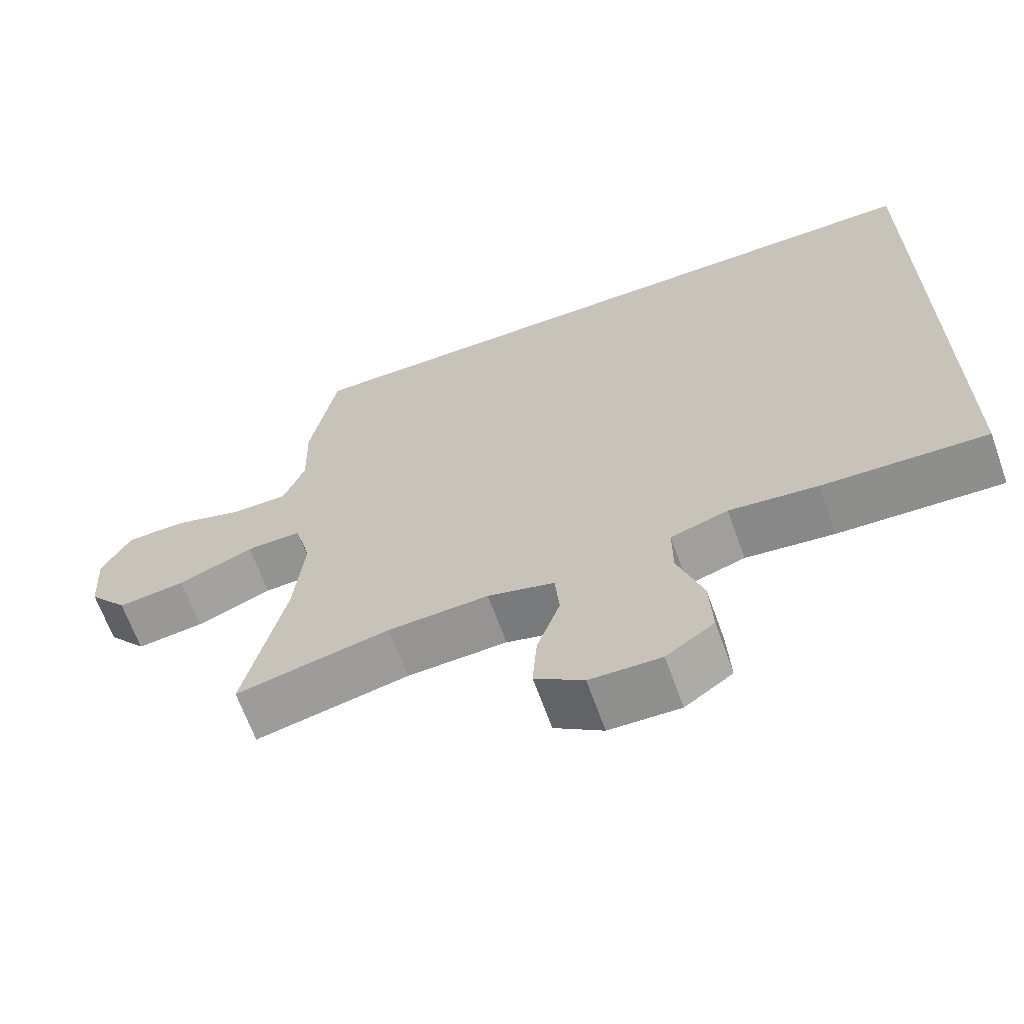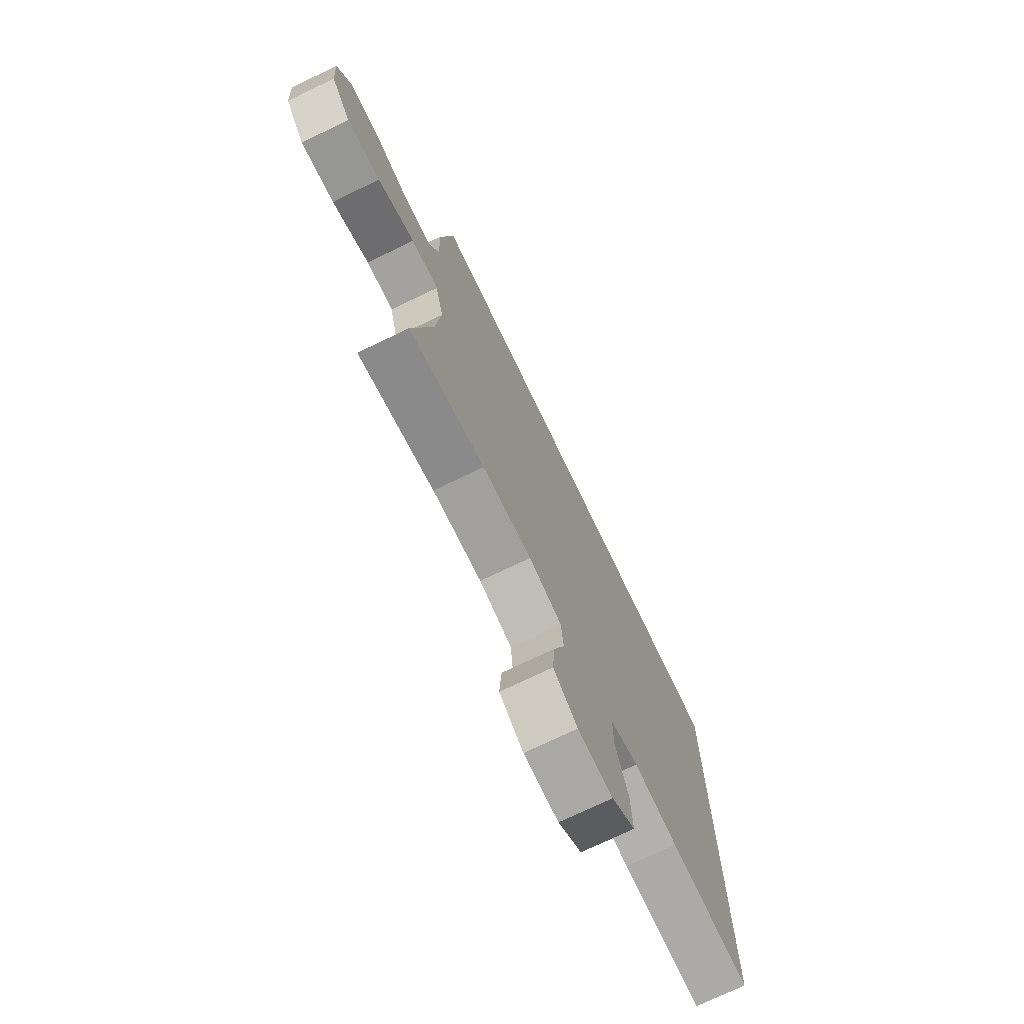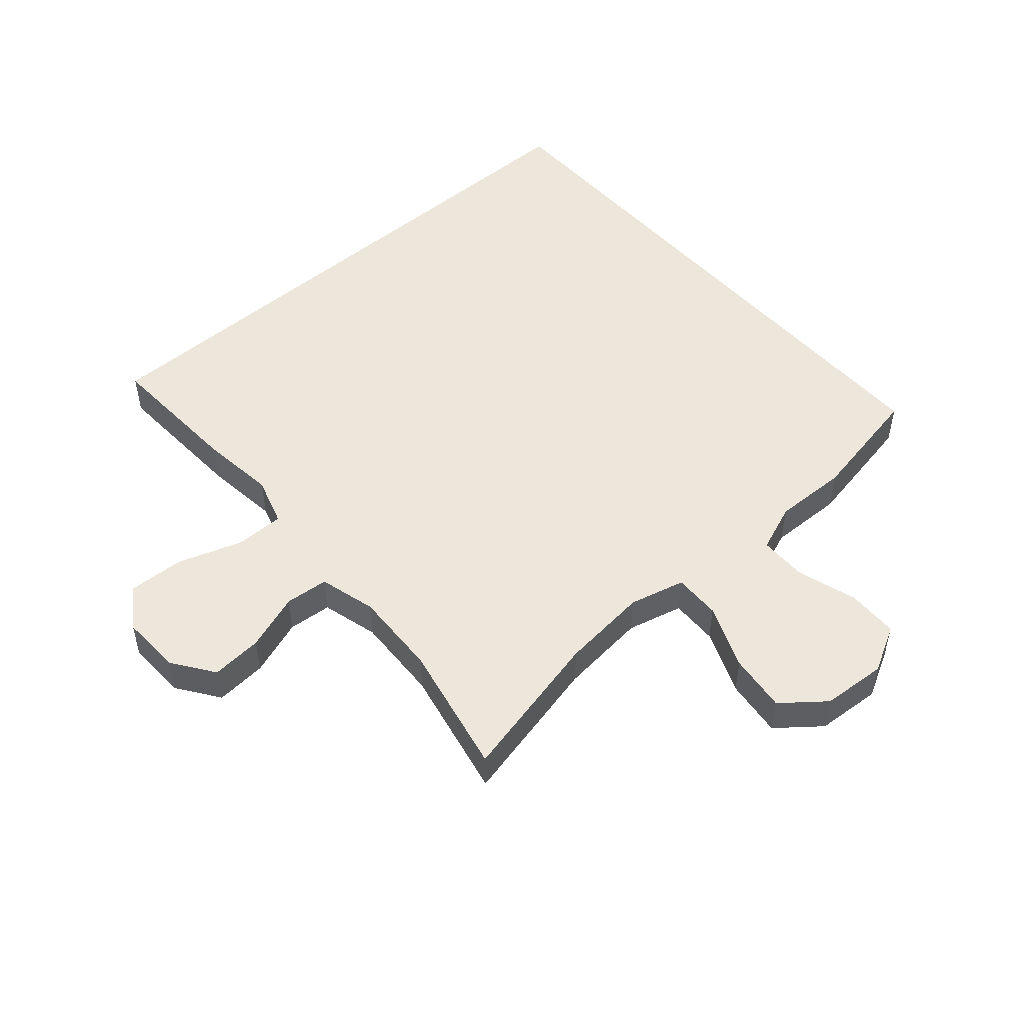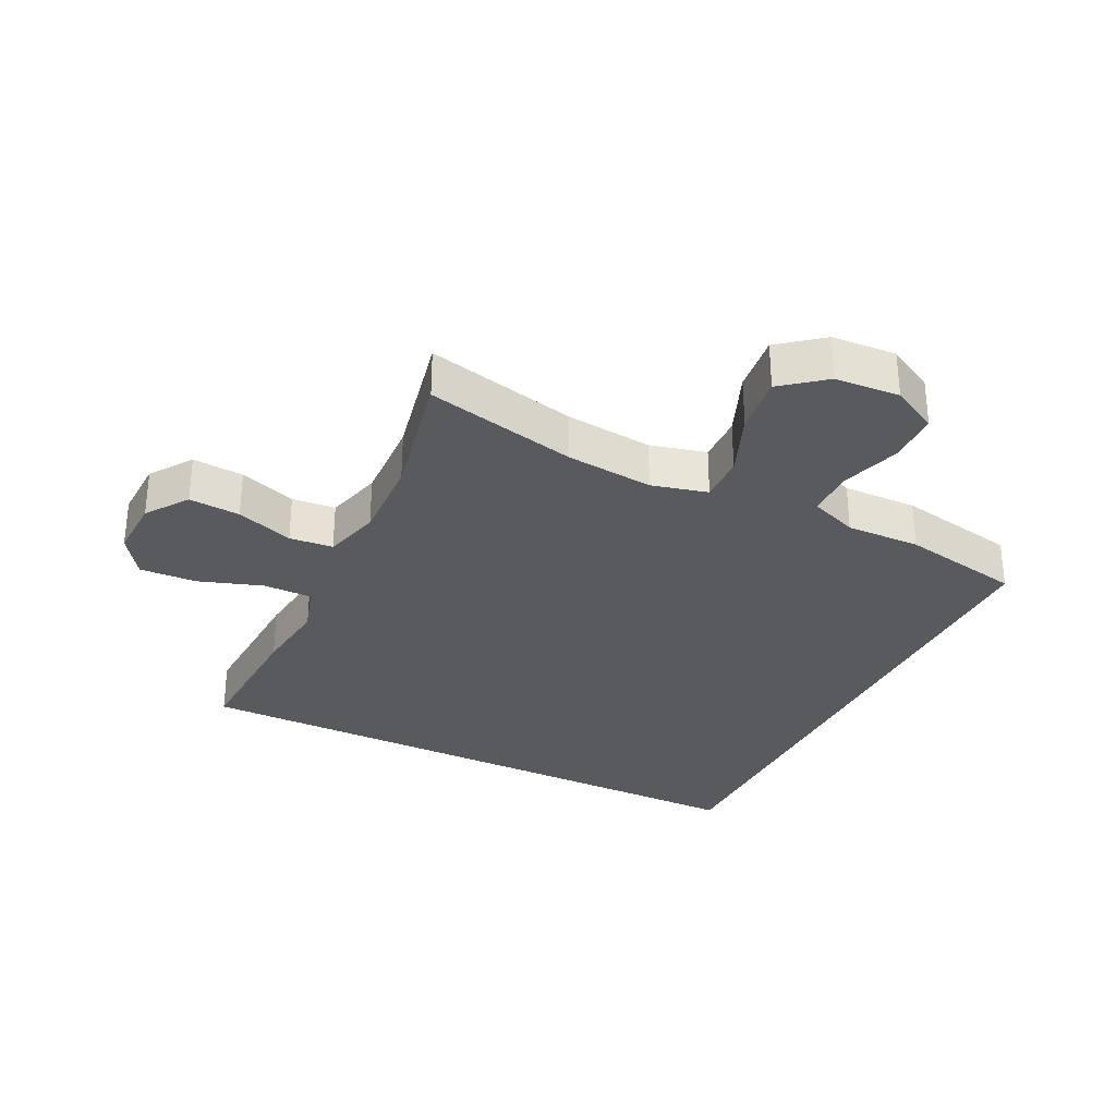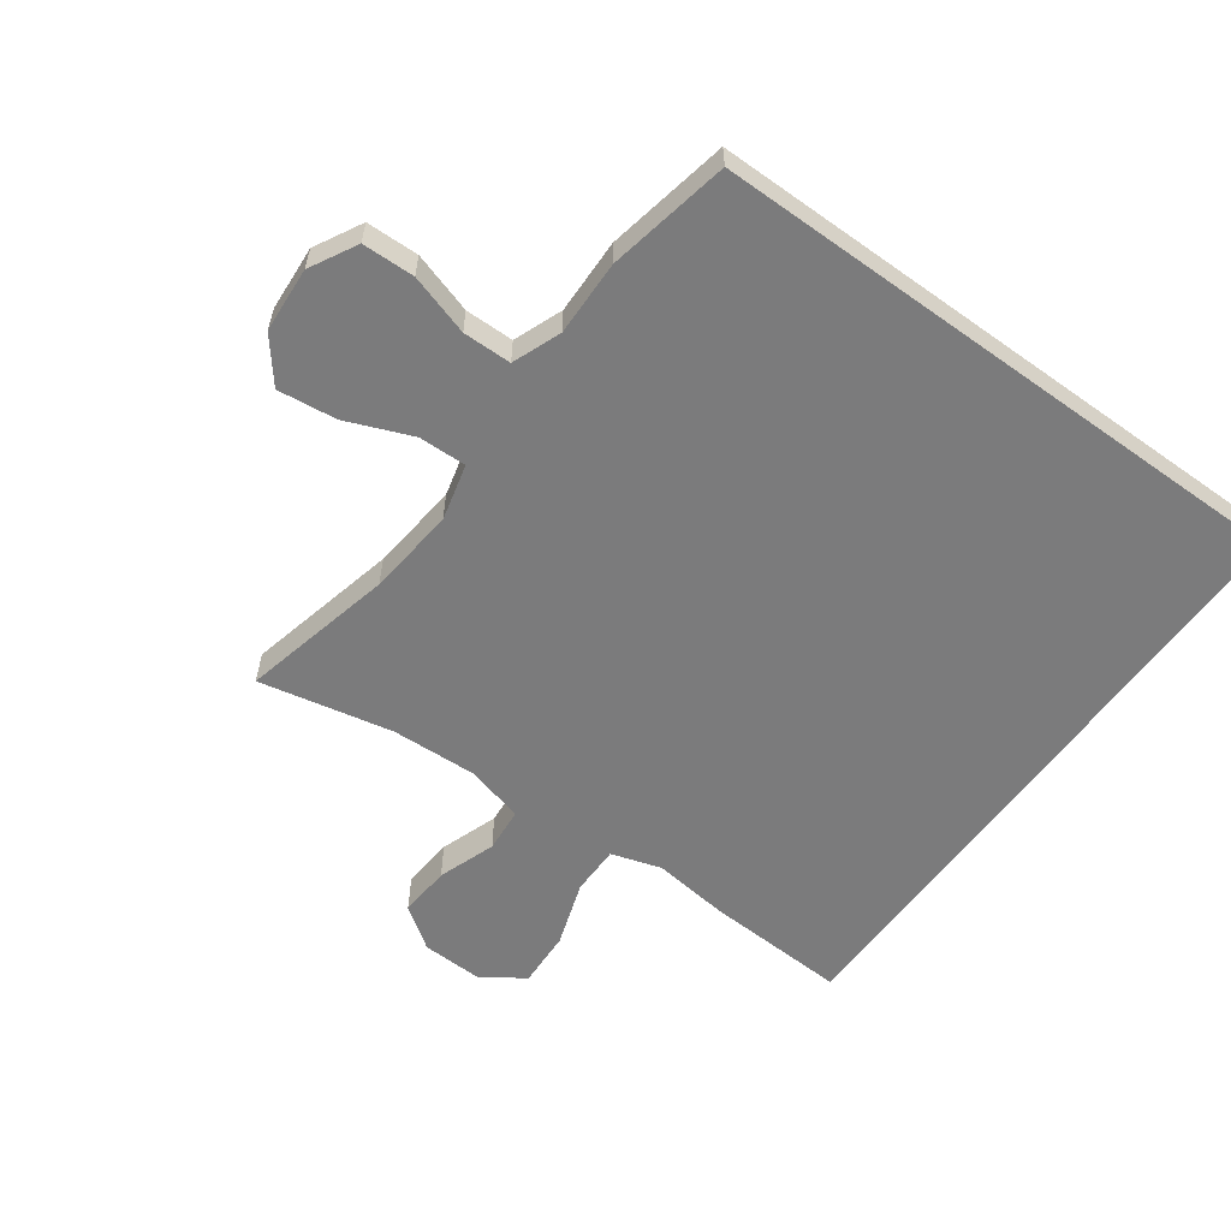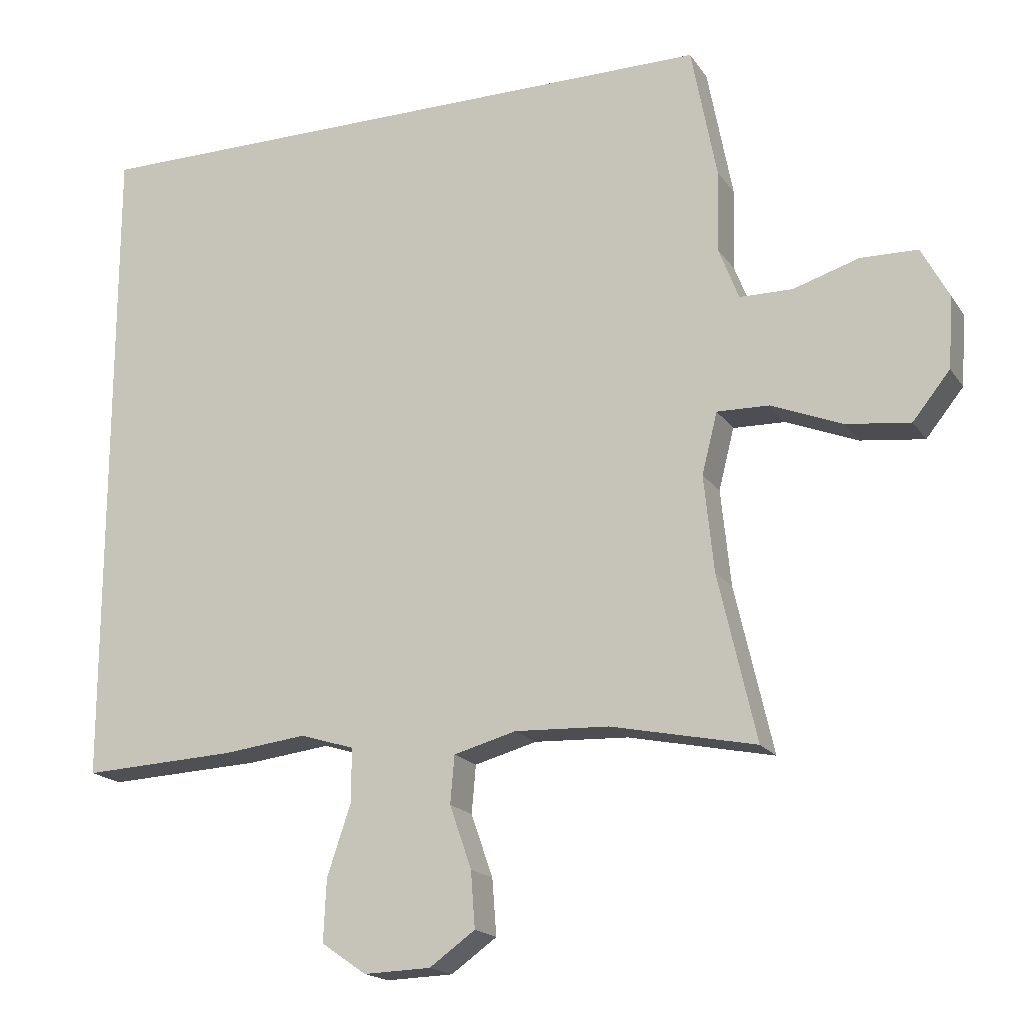
<metadata>
{"format":"obj","ext":"obj","renderer":"f3d","projection":"perspective","resolution":1024,"background":"white","views":[{"elev":-66.0,"azim":19.7,"up":"+Z"},{"elev":-73.7,"azim":-64.3,"up":"+Z"},{"elev":50.6,"azim":-131.2,"up":"+Y"},{"elev":-31.2,"azim":-116.2,"up":"+Y"},{"elev":-58.5,"azim":-36.0,"up":"+Y"},{"elev":-18.0,"azim":-156.6,"up":"+Z"}]}
</metadata>
<code>
v -0.429 0.07 0.5
v 0.5 0.07 0.5
v 0.5 0.07 -0.452
v 0.28 0.07 -0.442
v 0.161 0.07 -0.428
v 0.084 0.07 -0.452
v 0.084 0.07 -0.528
v 0.118 0.07 -0.629
v 0.122 0.07 -0.717
v 0.058 0.07 -0.761
v -0.037 0.07 -0.758
v -0.102 0.07 -0.712
v -0.096 0.07 -0.632
v -0.065 0.07 -0.543
v -0.071 0.07 -0.475
v -0.16 0.07 -0.451
v -0.294 0.07 -0.457
v -0.5 0.07 -0.5
v -0.446 0.07 -0.264
v -0.432 0.07 -0.127
v -0.454 0.07 -0.04
v -0.528 0.07 -0.042
v -0.629 0.07 -0.083
v -0.72 0.07 -0.094
v -0.773 0.07 -0.028
v -0.78 0.07 0.073
v -0.741 0.07 0.146
v -0.66 0.07 0.148
v -0.566 0.07 0.119
v -0.491 0.07 0.12
v -0.462 0.07 0.195
v -0.465 0.07 0.311
v -0.429 0 0.5
v 0.5 0 0.5
v 0.5 0 -0.452
v 0.28 0 -0.442
v 0.161 0 -0.428
v 0.084 0 -0.452
v 0.084 0 -0.528
v 0.118 0 -0.629
v 0.122 0 -0.717
v 0.058 0 -0.761
v -0.037 0 -0.758
v -0.102 0 -0.712
v -0.096 0 -0.632
v -0.065 0 -0.543
v -0.071 0 -0.475
v -0.16 0 -0.451
v -0.294 0 -0.457
v -0.5 0 -0.5
v -0.446 0 -0.264
v -0.432 0 -0.127
v -0.454 0 -0.04
v -0.528 0 -0.042
v -0.629 0 -0.083
v -0.72 0 -0.094
v -0.773 0 -0.028
v -0.78 0 0.073
v -0.741 0 0.146
v -0.66 0 0.148
v -0.566 0 0.119
v -0.491 0 0.12
v -0.462 0 0.195
v -0.465 0 0.311
f 31 32 1 2
f 30 31 2 3
f 29 30 3 4
f 28 29 4 5
f 22 23 24 25
f 21 22 25 26
f 17 18 19
f 16 17 19 20
f 15 16 20 21
f 11 12 13 14
f 11 14 15
f 10 11 15
f 7 8 9 10
f 6 7 10 15
f 5 6 15 21
f 21 26 27 28
f 5 21 28
f 34 33 64 63
f 35 34 63 62
f 36 35 62 61
f 37 36 61 60
f 57 56 55 54
f 58 57 54 53
f 51 50 49
f 52 51 49 48
f 53 52 48 47
f 46 45 44 43
f 47 46 43
f 47 43 42
f 42 41 40 39
f 47 42 39 38
f 53 47 38 37
f 60 59 58 53
f 60 53 37
f 1 33 34 2
f 2 34 35 3
f 3 35 36 4
f 4 36 37 5
f 5 37 38 6
f 6 38 39 7
f 7 39 40 8
f 8 40 41 9
f 9 41 42 10
f 10 42 43 11
f 11 43 44 12
f 12 44 45 13
f 13 45 46 14
f 14 46 47 15
f 15 47 48 16
f 16 48 49 17
f 17 49 50 18
f 18 50 51 19
f 19 51 52 20
f 20 52 53 21
f 21 53 54 22
f 22 54 55 23
f 23 55 56 24
f 24 56 57 25
f 25 57 58 26
f 26 58 59 27
f 27 59 60 28
f 28 60 61 29
f 29 61 62 30
f 30 62 63 31
f 31 63 64 32
f 32 64 33 1

</code>
